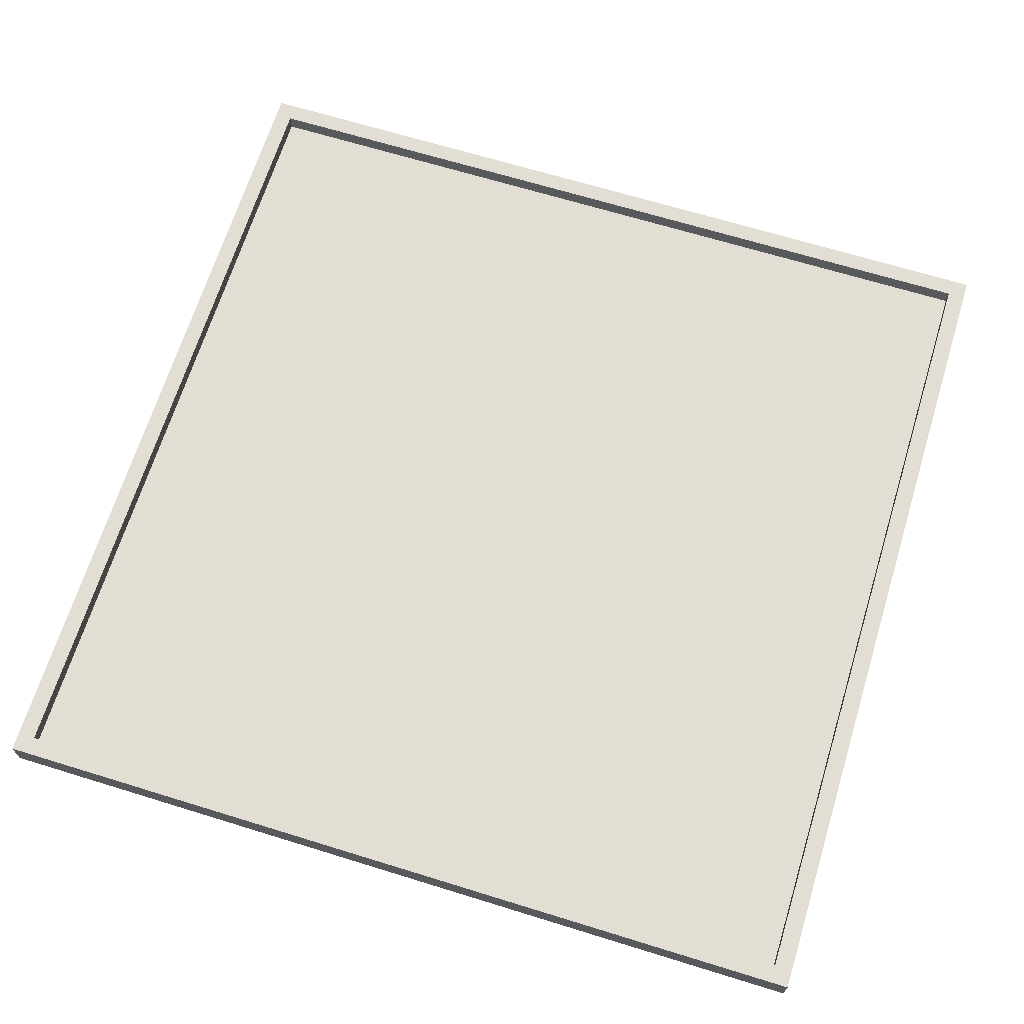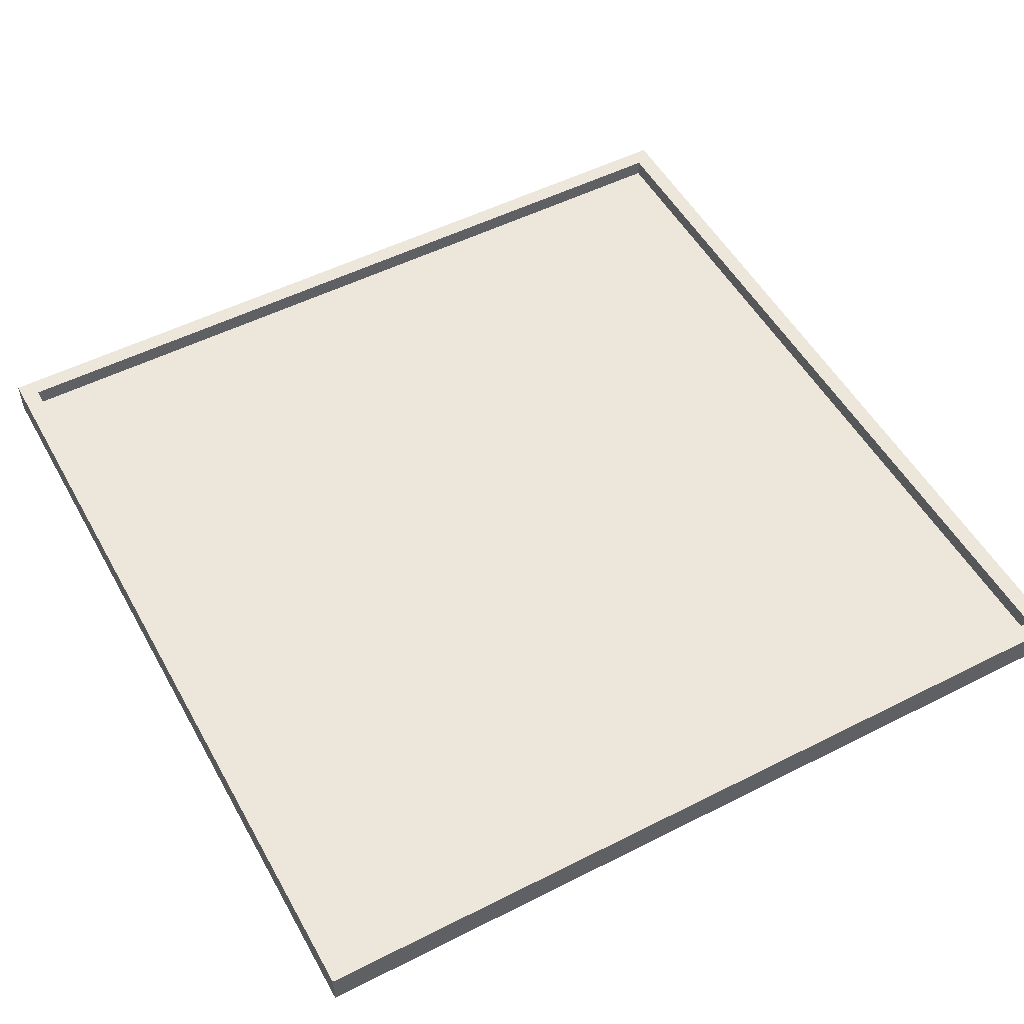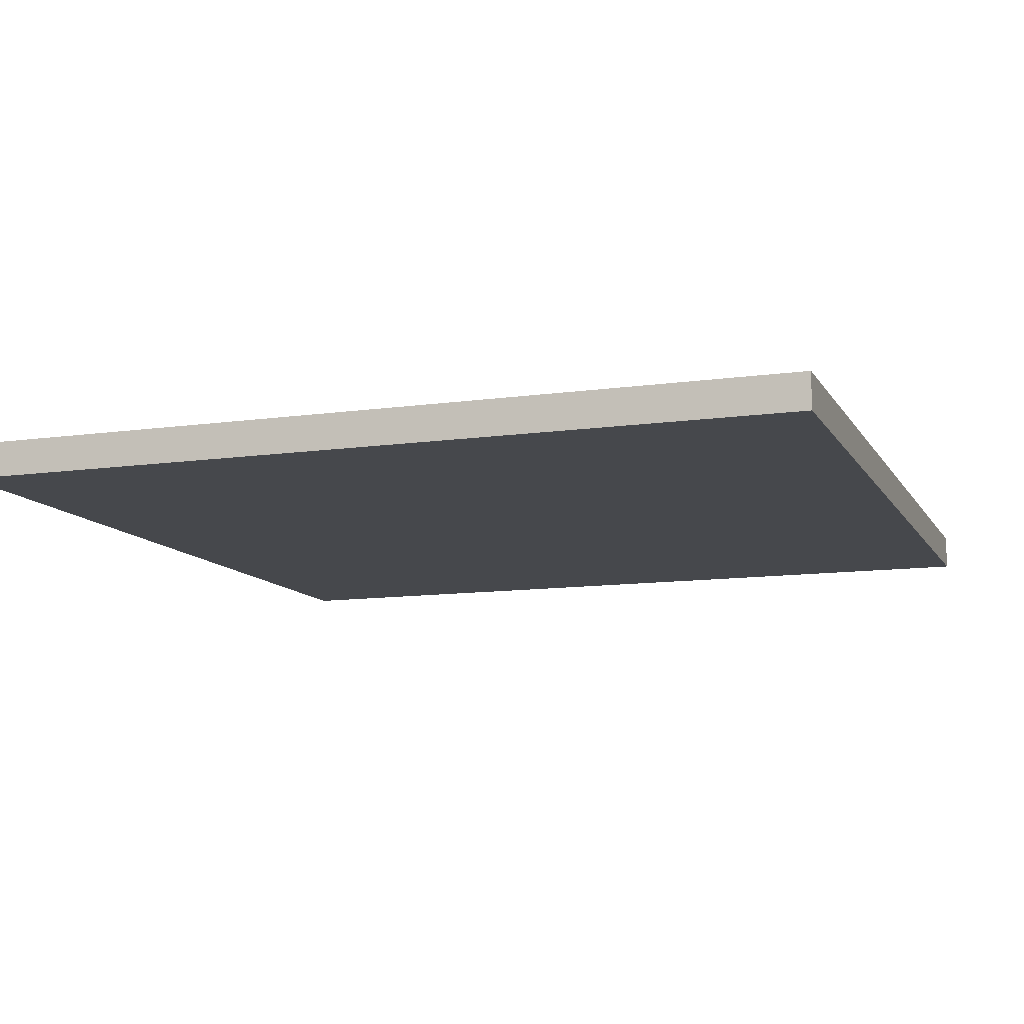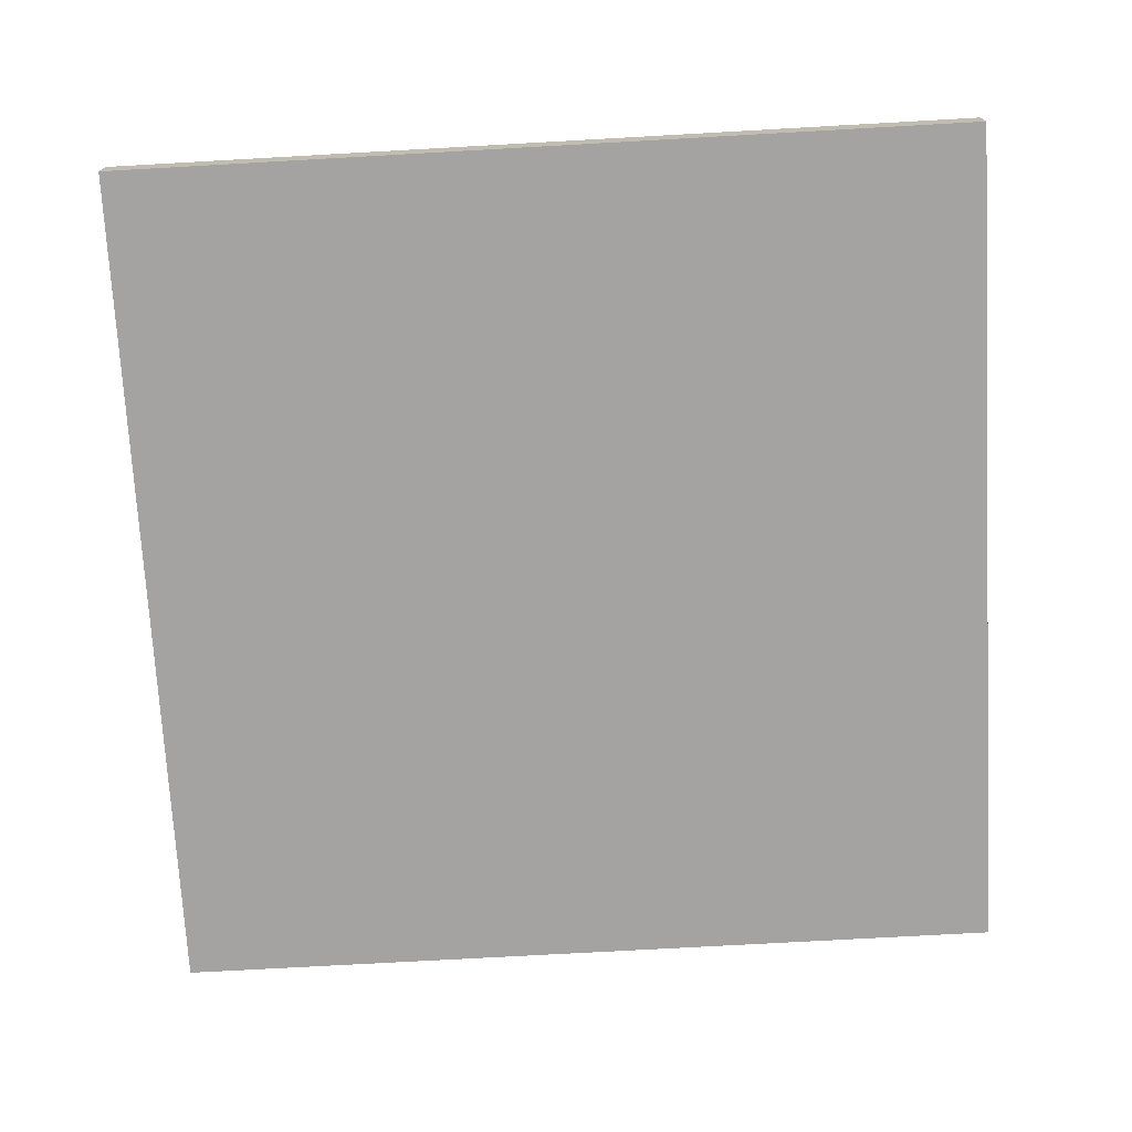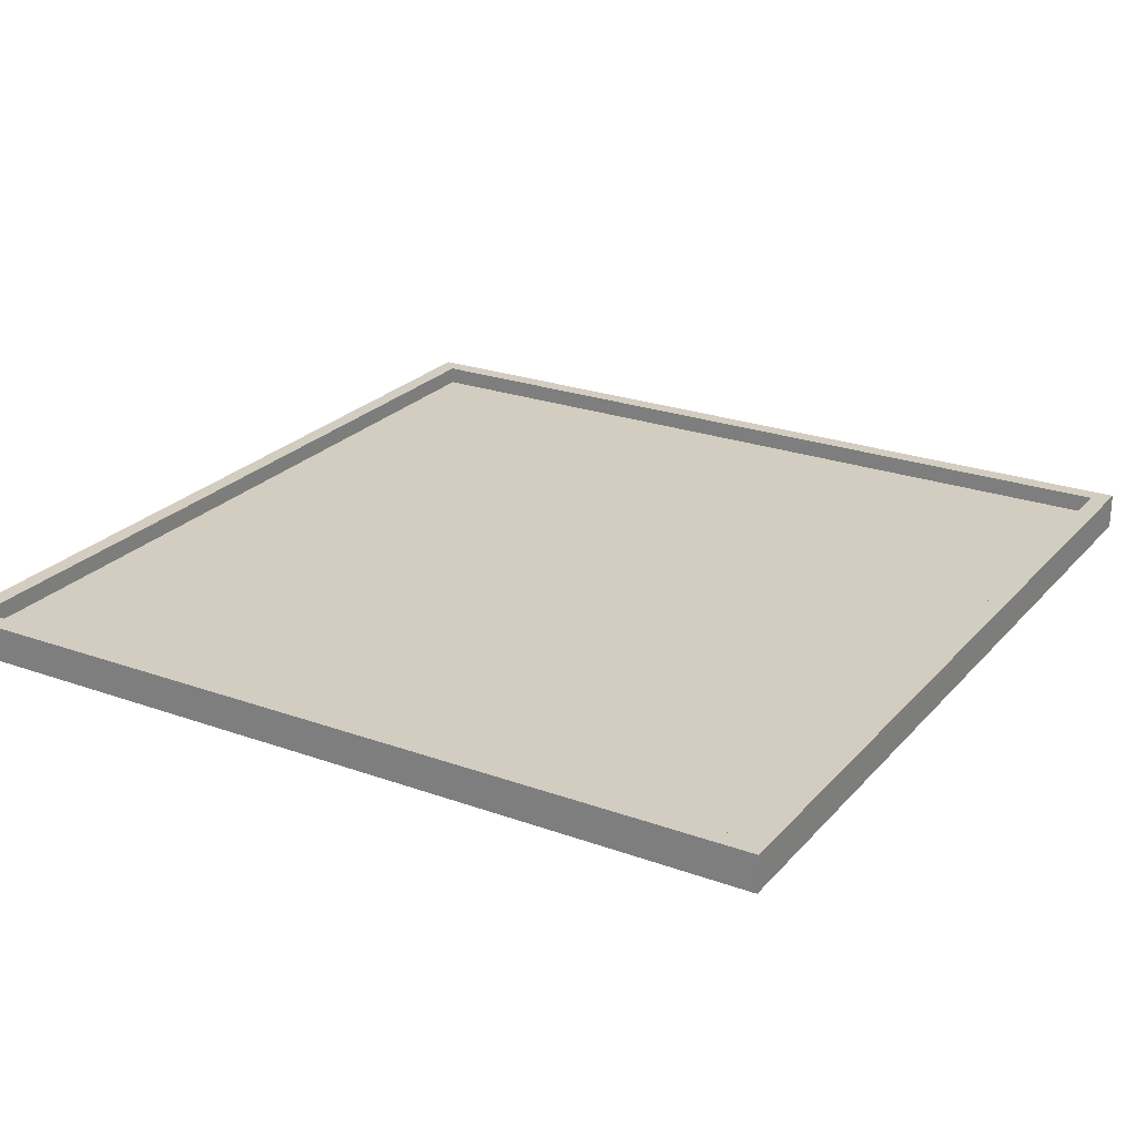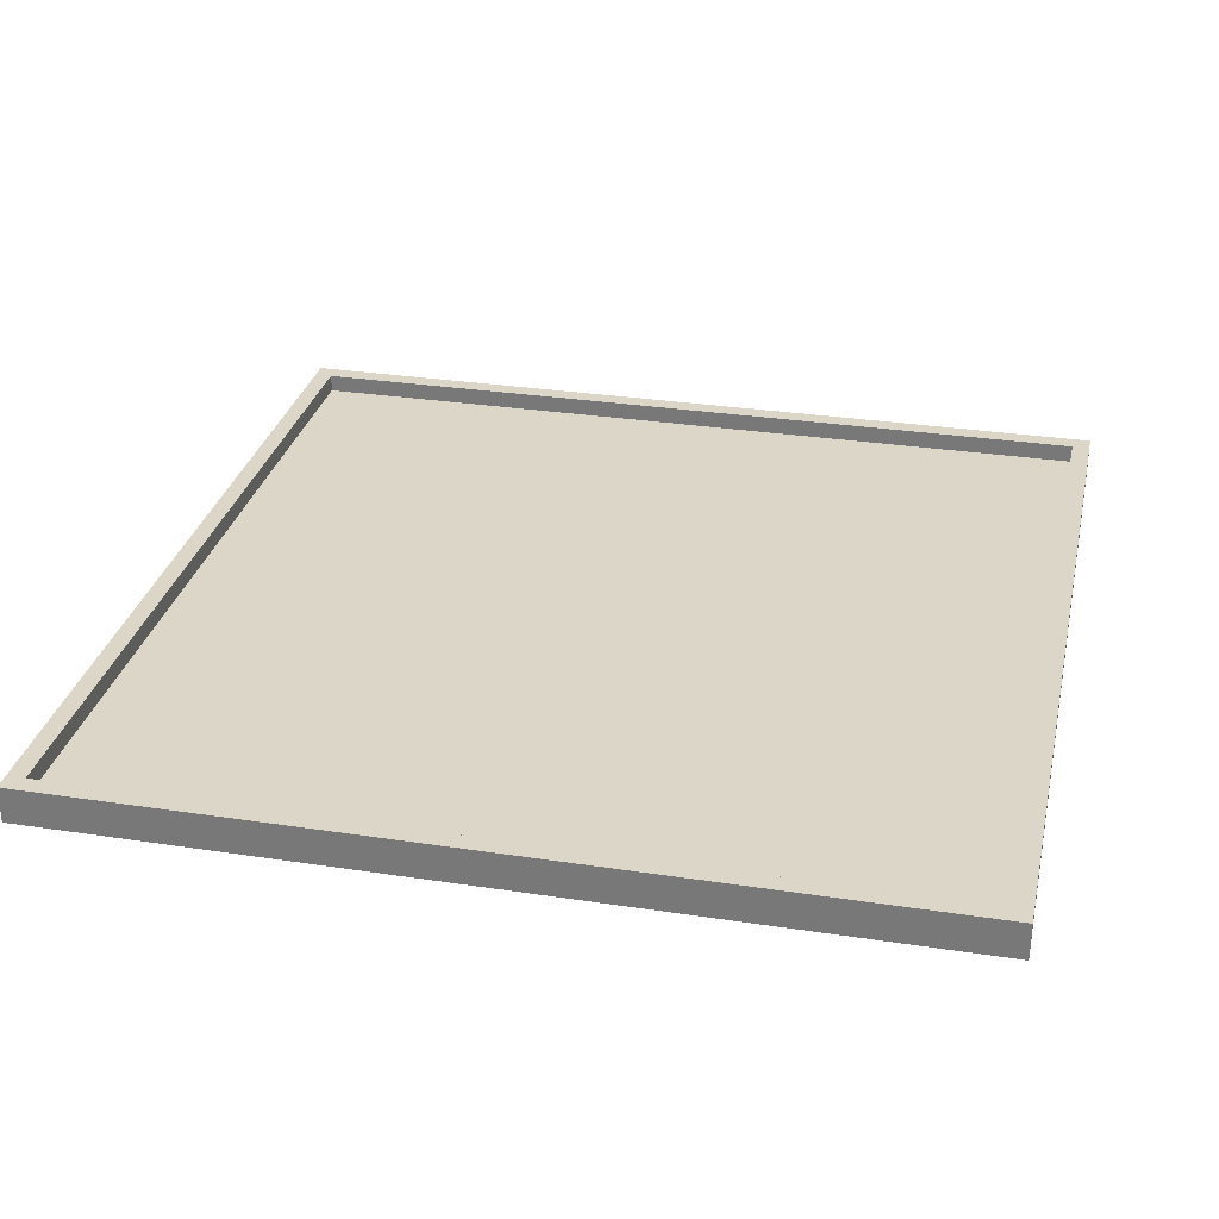
<metadata>
{"format":"obj","ext":"obj","renderer":"f3d","projection":"perspective","resolution":1024,"background":"white","views":[{"elev":67.3,"azim":-162.8,"up":"+Y"},{"elev":52.2,"azim":151.4,"up":"+Y"},{"elev":-11.2,"azim":-160.6,"up":"+Y"},{"elev":-73.1,"azim":93.2,"up":"+Y"},{"elev":24.3,"azim":30.7,"up":"+Y"},{"elev":30.2,"azim":102.5,"up":"+Y"}]}
</metadata>
<code>
o
v 26.2 0 -12
v 26.2 0 -16.8
v 26.2 0.1 -12
v 26.2 0.1 -16.8
v 26.2 0.2 -12
v 26.2 0.2 -16.8
v 30.9 0.1 -12.1
v 30.9 0.1 -16.7
v 30.9 0.2 -12.1
v 30.9 0.2 -16.7
v 26.3 0.1 -12.1
v 26.3 0.1 -16.7
v 26.3 0.2 -12.1
v 26.3 0.2 -16.7
v 31 0 -12
v 31 0 -16.8
v 31 0.1 -12
v 31 0.1 -16.8
v 31 0.2 -12
v 31 0.2 -16.8
v 26.2 0 -12
v 26.2 0.1 -12
v 26.2 0.2 -12
v 31 0 -12
v 31 0.1 -12
v 31 0.2 -12
v 26.3 0.1 -16.7
v 26.3 0.2 -16.7
v 30.9 0.1 -16.7
v 30.9 0.2 -16.7
v 26.3 0.1 -12.1
v 26.3 0.2 -12.1
v 30.9 0.1 -12.1
v 30.9 0.2 -12.1
v 26.2 0 -16.8
v 26.2 0.1 -16.8
v 26.2 0.2 -16.8
v 31 0 -16.8
v 31 0.1 -16.8
v 31 0.2 -16.8
v 26.2 0 -12
v 31 0 -12
v 26.3 0 -12.1
v 30.9 0 -12.1
v 26.3 0 -16.7
v 30.9 0 -16.7
v 26.2 0 -16.8
v 31 0 -16.8
v 26.3 0.1 -12.1
v 30.9 0.1 -12.1
v 26.3 0.1 -16.7
v 30.9 0.1 -16.7
v 26.2 0.2 -12
v 31 0.2 -12
v 26.3 0.2 -12.1
v 30.9 0.2 -12.1
v 26.3 0.2 -16.7
v 30.9 0.2 -16.7
v 26.2 0.2 -16.8
v 31 0.2 -16.8
f 3 2 1
f 4 2 3
f 5 4 3
f 6 4 5
f 9 8 7
f 10 8 9
f 11 12 13
f 13 12 14
f 15 16 17
f 17 16 18
f 17 18 19
f 19 18 20
f 24 22 21
f 25 23 22
f 25 22 24
f 26 23 25
f 29 28 27
f 30 28 29
f 31 32 33
f 33 32 34
f 35 36 38
f 36 37 39
f 38 36 39
f 39 37 40
f 43 42 41
f 44 42 43
f 45 43 41
f 45 44 43
f 46 42 44
f 46 44 45
f 47 45 41
f 47 46 45
f 48 42 46
f 48 46 47
f 49 50 51
f 51 50 52
f 53 54 55
f 55 54 56
f 53 55 57
f 56 54 58
f 53 57 59
f 57 58 59
f 58 54 60
f 59 58 60

</code>
